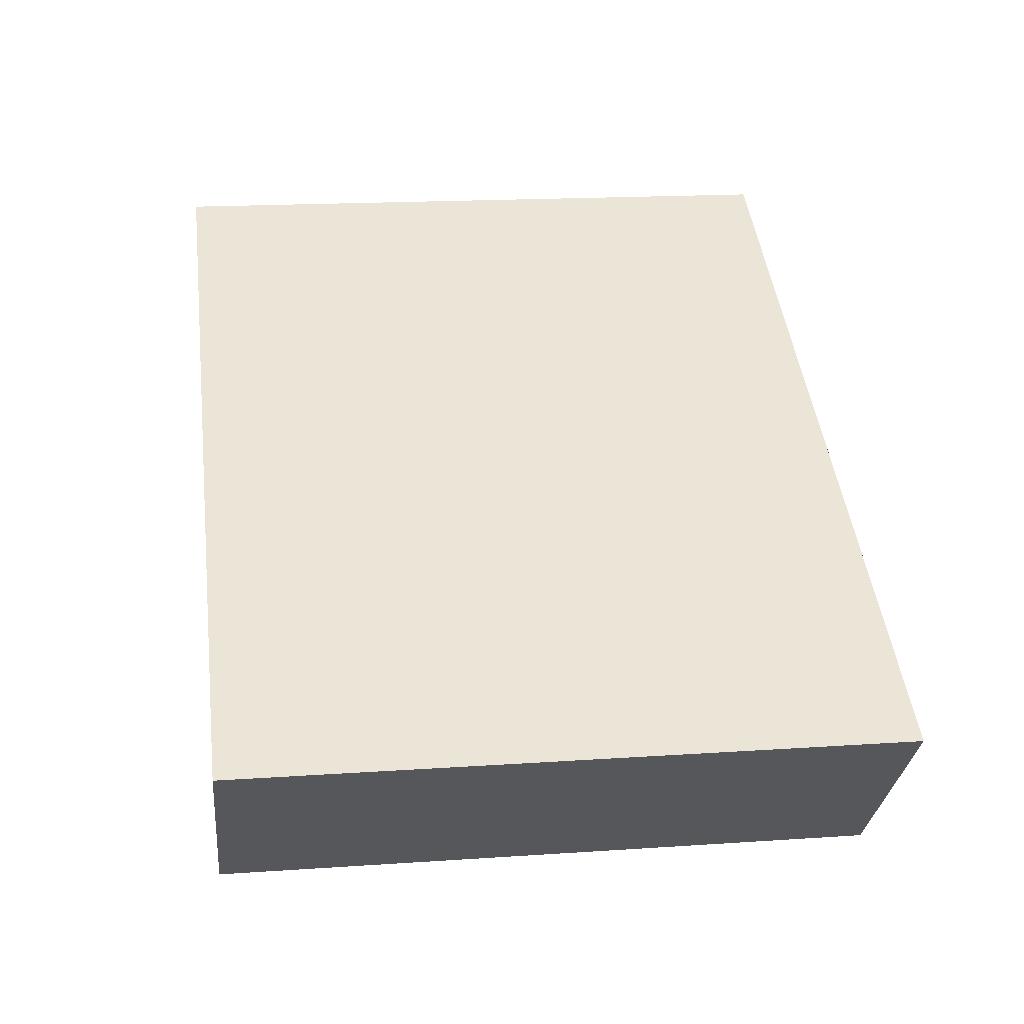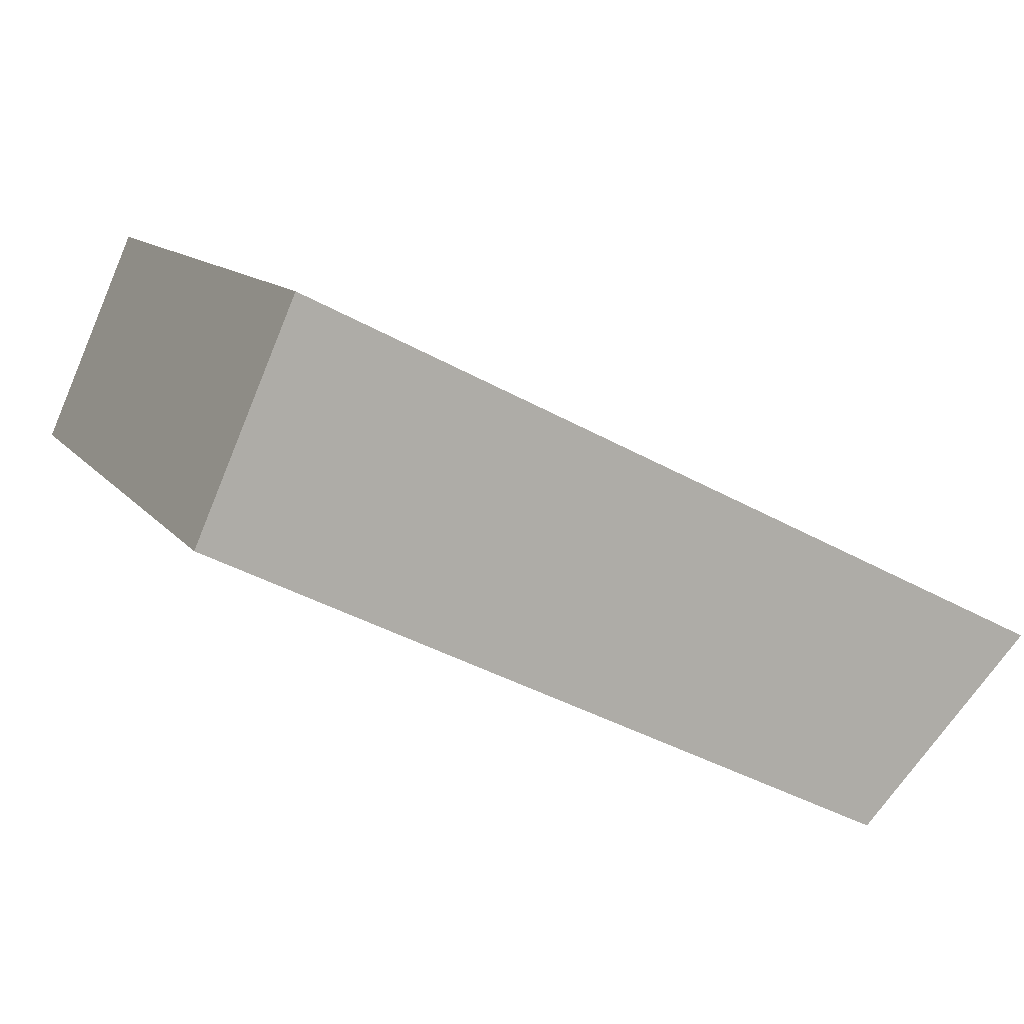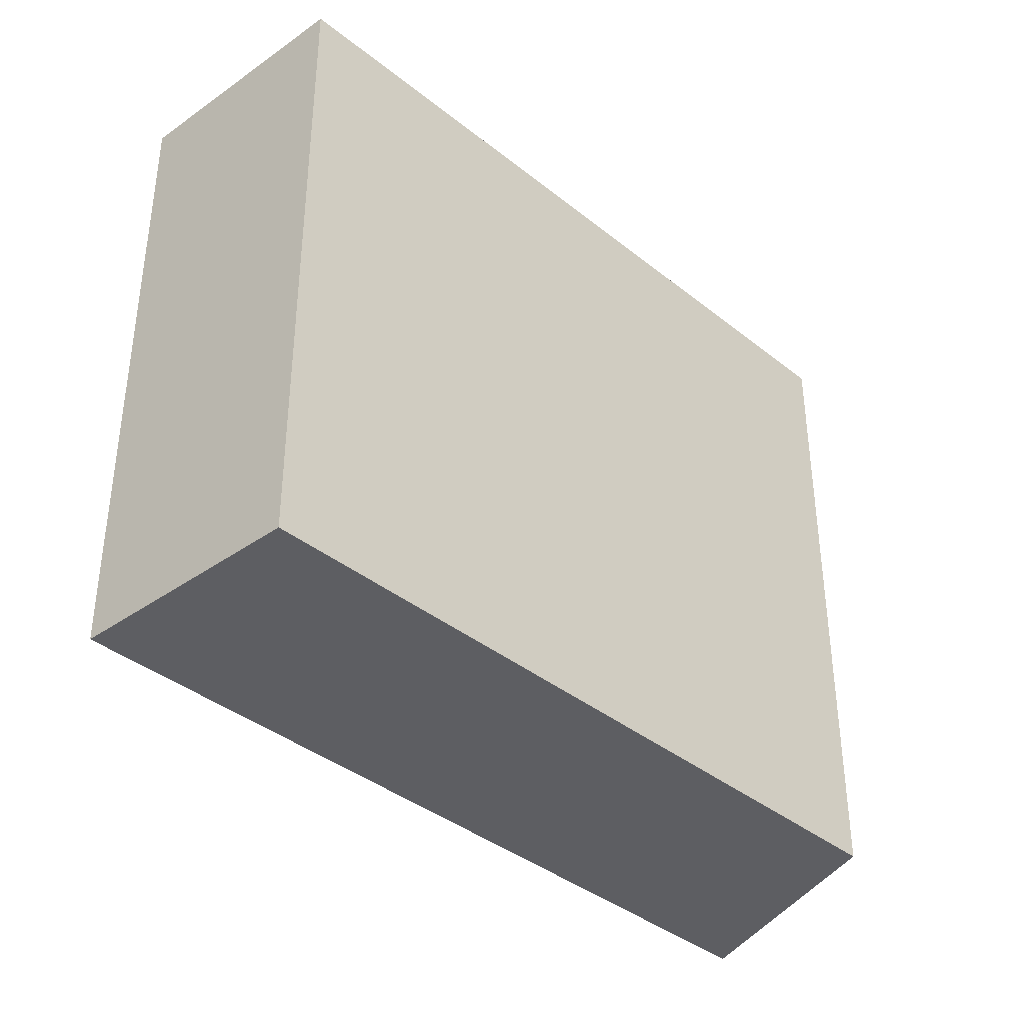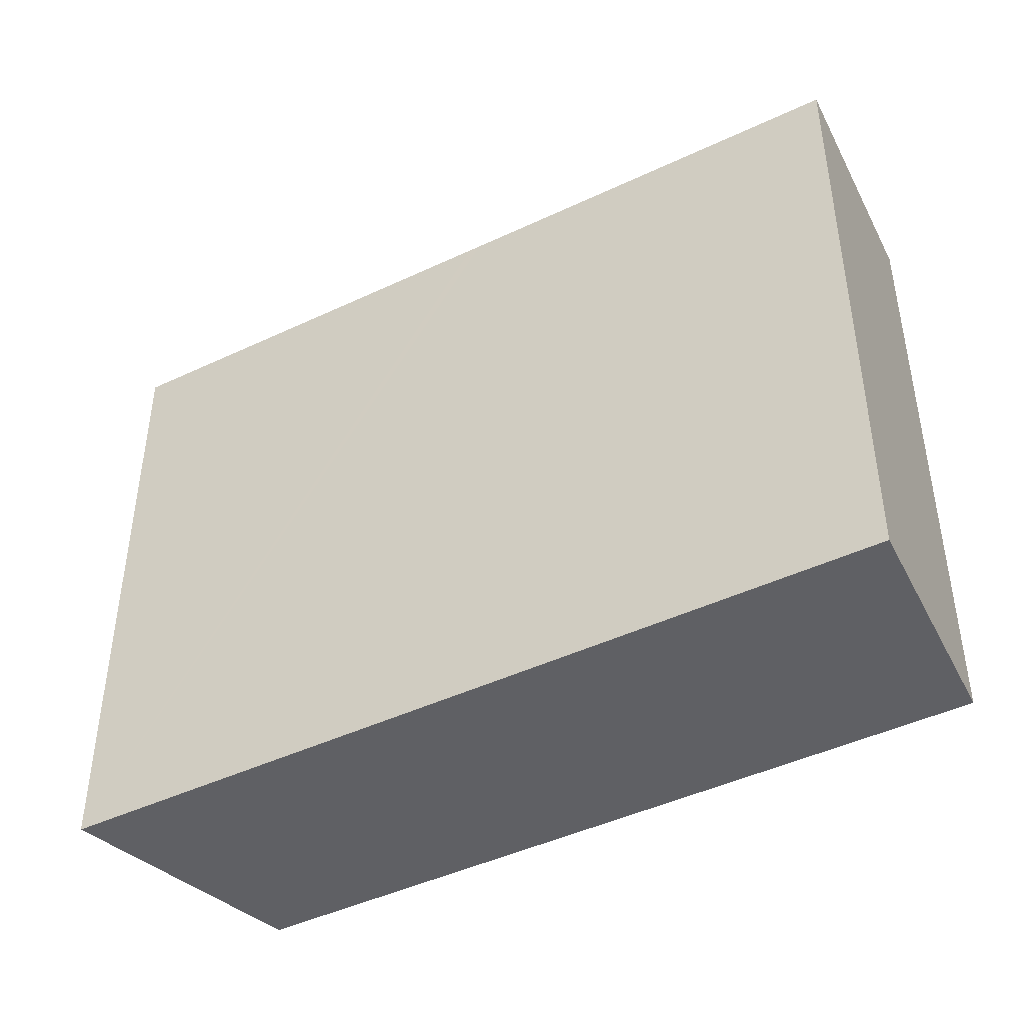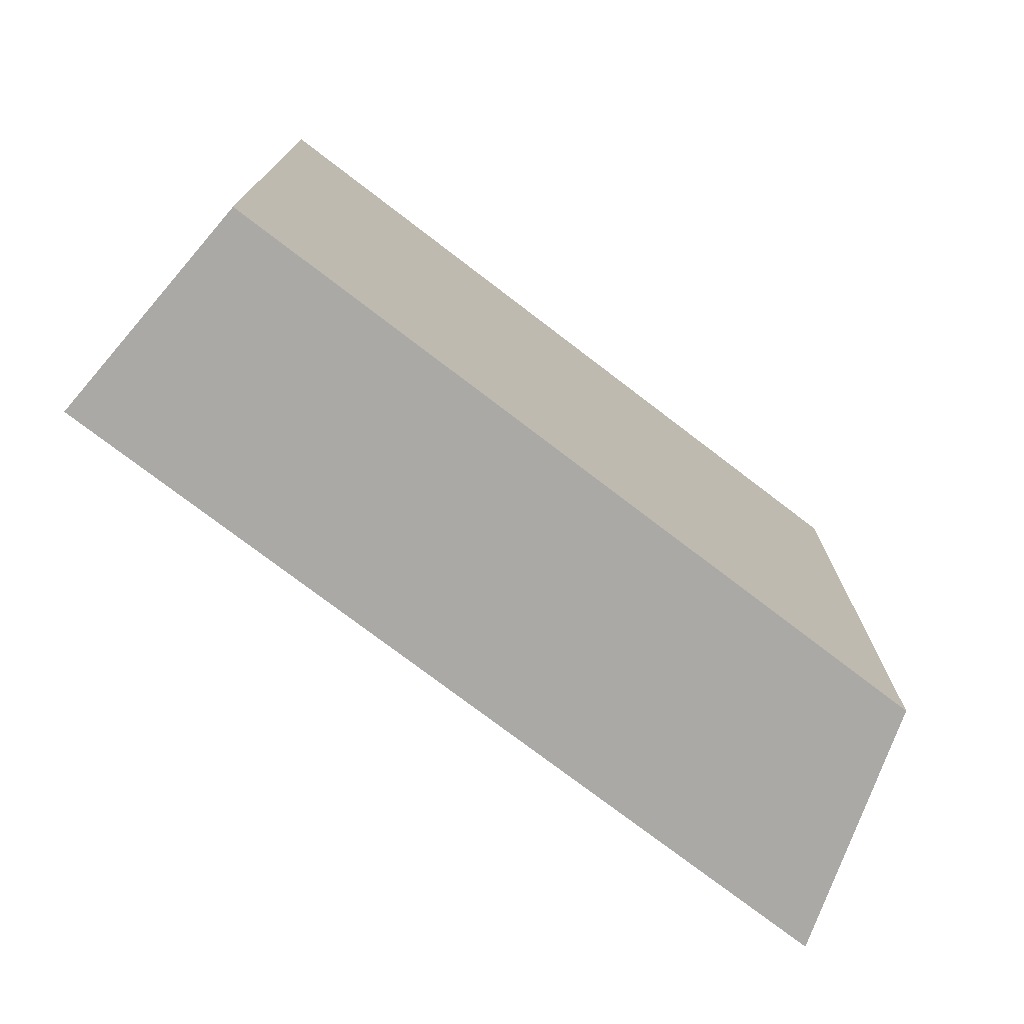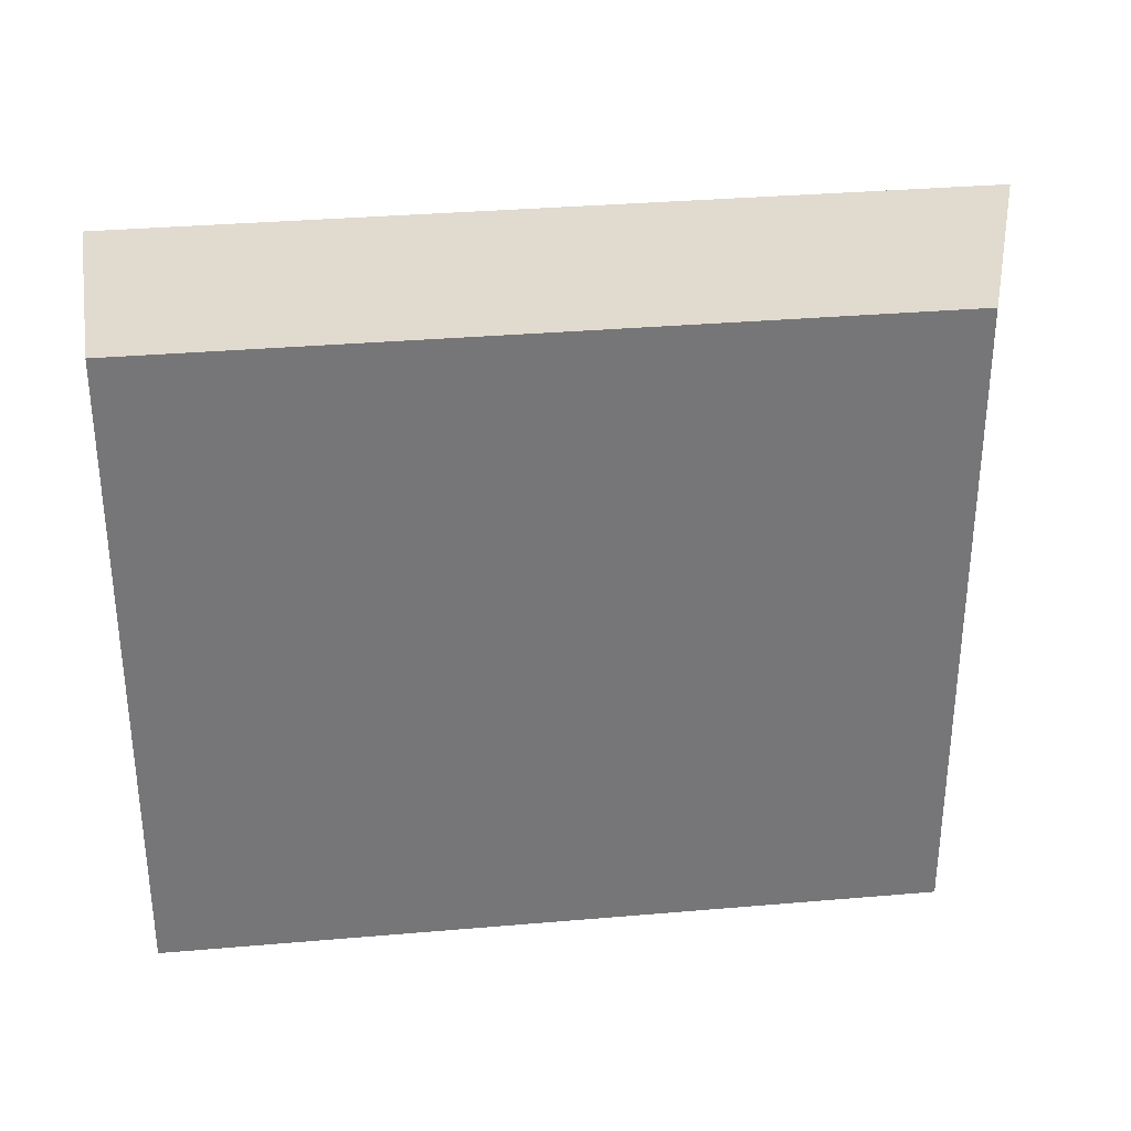
<metadata>
{"format":"obj","ext":"obj","renderer":"f3d","projection":"perspective","resolution":1024,"background":"white","views":[{"elev":17.6,"azim":-97.7,"up":"+Z"},{"elev":11.6,"azim":157.7,"up":"+Z"},{"elev":-38.5,"azim":108.3,"up":"+Y"},{"elev":-44.8,"azim":2.2,"up":"+Y"},{"elev":-75.4,"azim":116.0,"up":"+Y"},{"elev":33.5,"azim":146.7,"up":"+Y"}]}
</metadata>
<code>
v  2.641 13.26 1.32
v  3.579 13.26 -3.679
v  0 13.26 8.121e-16
v  11.79 13.26 0.425
v  2.916 13.26 1.457
v  6.588 13.26 3.292
v  6.959 13.26 3.477
v  7.869 13.26 3.932
v  8.089 13.26 4.041
v  9.615 13.26 4.804
v  17.51 13.26 3.289
v  15.56 13.26 7.779
v  15.56 -4.763e-16 7.779
v  17.51 -2.014e-16 3.289
v  3.579 2.253e-16 -3.679
v  11.79 -2.602e-17 0.425
v  0 0 0
v  8.089 -2.474e-16 4.041
v  9.615 -2.942e-16 4.804
v  2.916 -8.922e-17 1.457
v  2.641 -8.083e-17 1.32
v  6.959 -2.129e-16 3.477
v  6.588 -2.016e-16 3.292
v  7.869 -2.408e-16 3.932
g defaultobject
f 1 2 3
f 2 1 4
f 4 1 5
f 4 5 6
f 4 6 7
f 4 7 8
f 4 8 9
f 4 9 10
f 4 10 11
f 11 10 12
f 13 11 12
f 11 13 14
f 14 4 11
f 4 14 2
f 2 14 15
f 15 14 16
f 15 3 2
f 3 15 17
f 17 1 3
f 1 17 5
f 5 17 6
f 6 17 7
f 7 17 8
f 8 17 9
f 9 17 10
f 10 17 12
f 12 17 18
f 12 18 19
f 12 19 13
f 18 17 20
f 20 17 21
f 18 20 22
f 22 20 23
f 18 22 24
f 16 17 15
f 17 16 21
f 21 16 20
f 20 16 23
f 23 16 22
f 22 16 24
f 24 16 14
f 24 14 18
f 18 14 19
f 19 14 13

</code>
